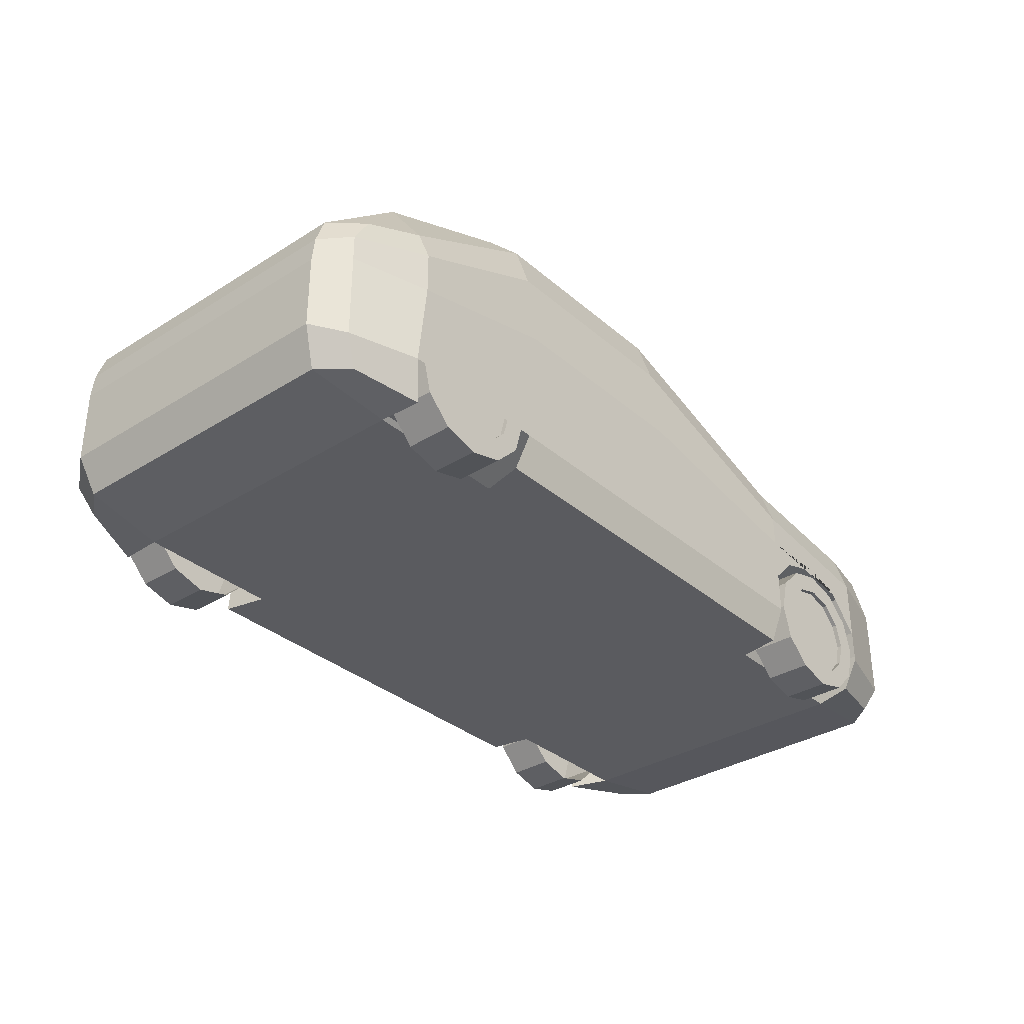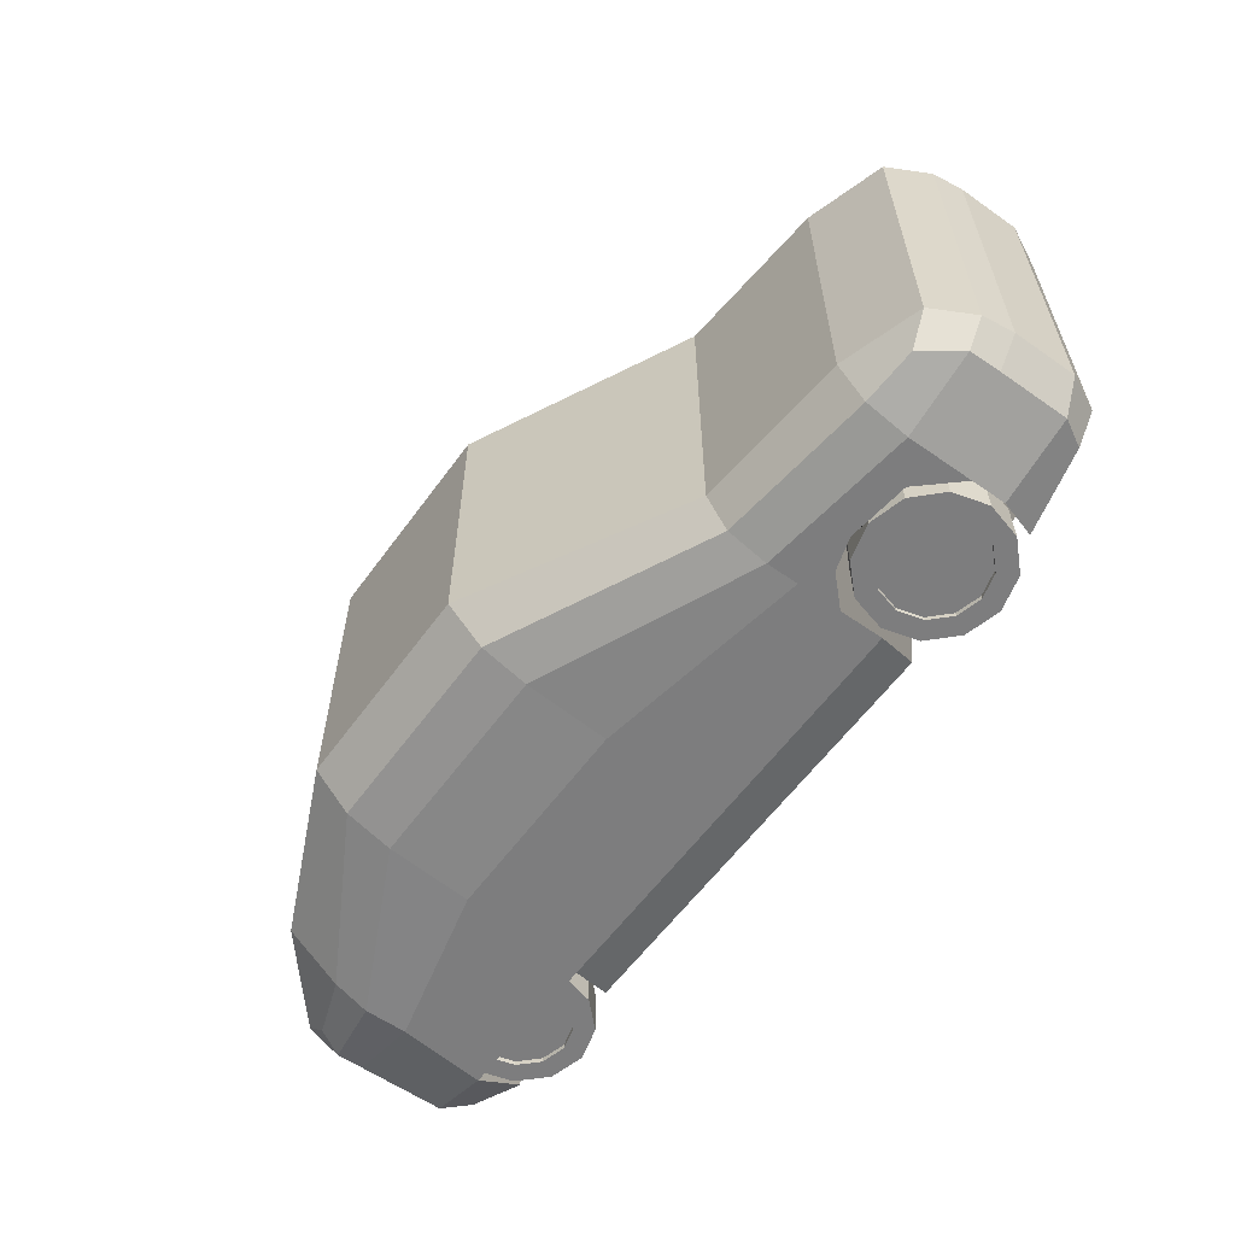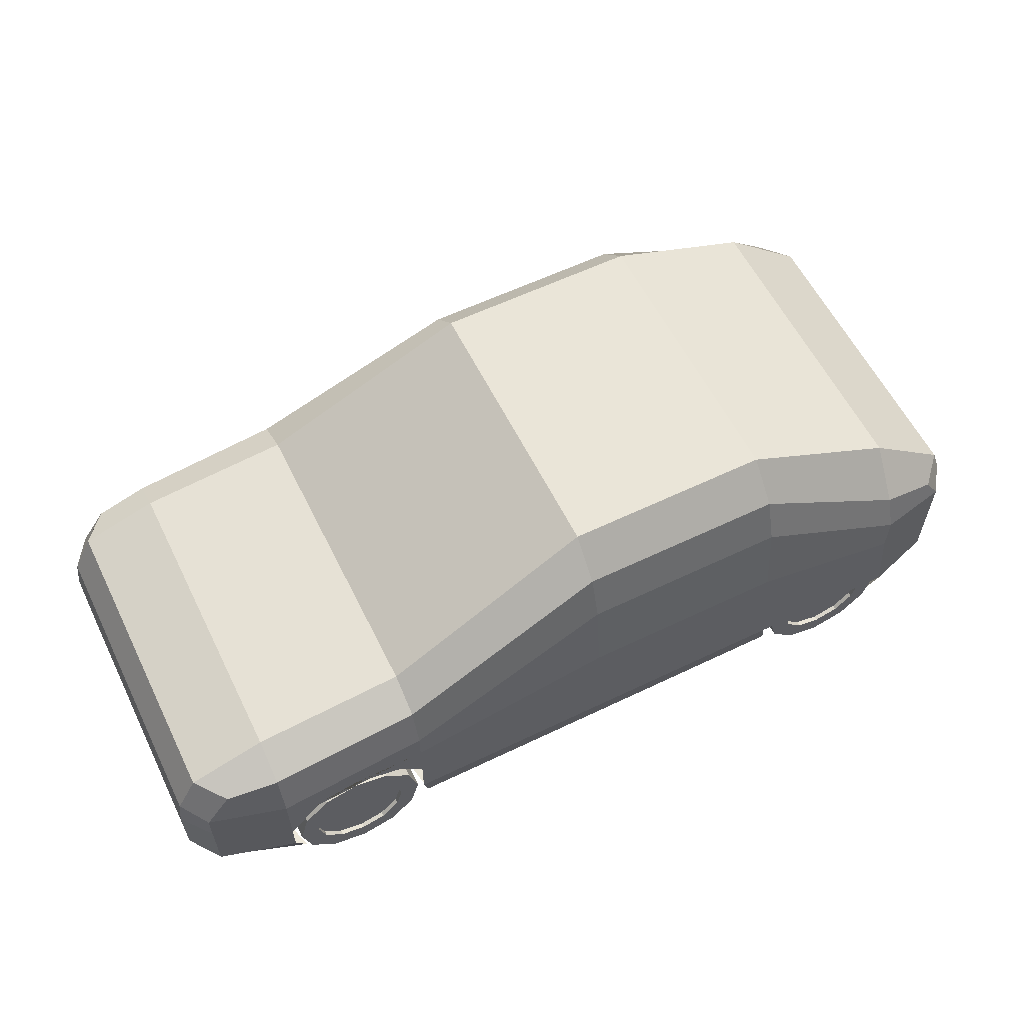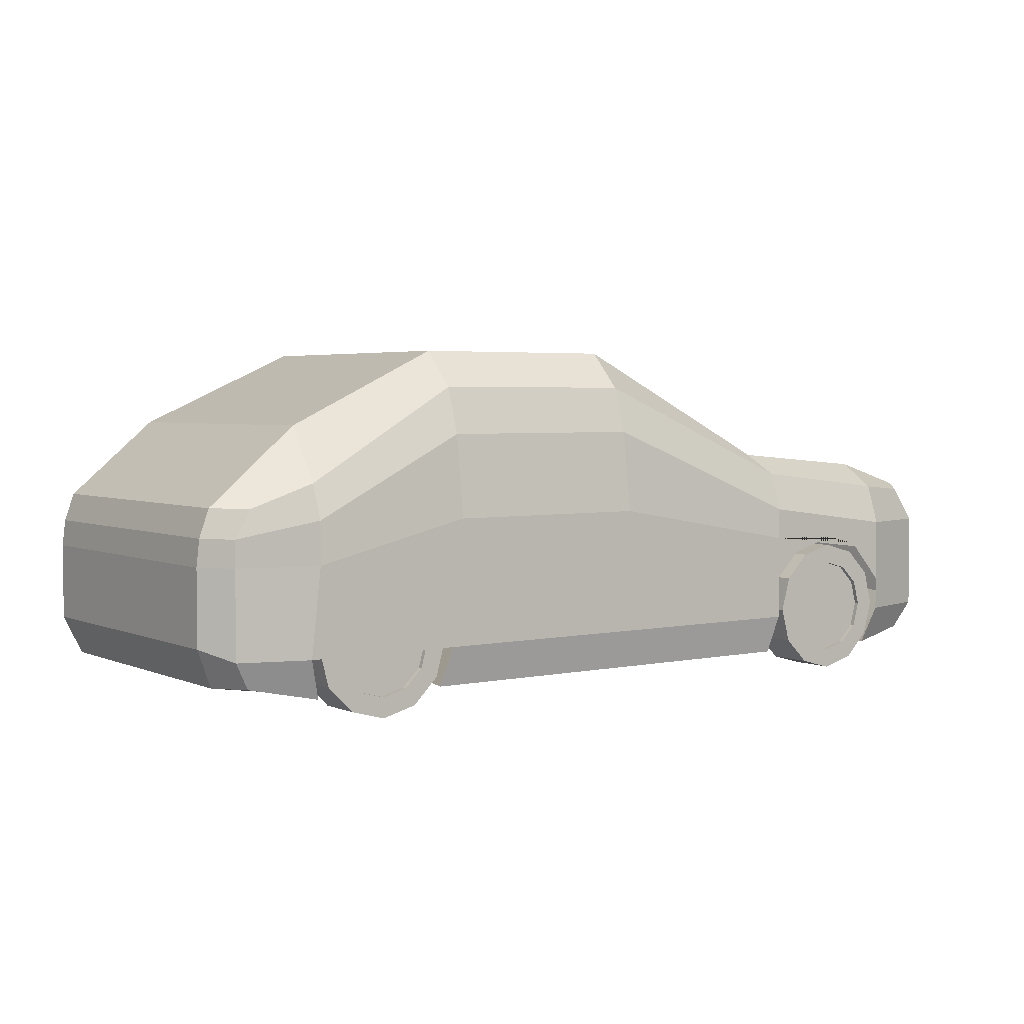
<metadata>
{"format":"obj","ext":"obj","renderer":"f3d","projection":"perspective","resolution":1024,"background":"white","views":[{"elev":-33.5,"azim":130.6,"up":"+Y"},{"elev":-59.2,"azim":-125.8,"up":"+Z"},{"elev":59.1,"azim":-26.3,"up":"+Y"},{"elev":3.5,"azim":144.5,"up":"+Y"}]}
</metadata>
<code>
o Circle.001_Circle
v -1.231 0.5071 0.8976
v -1.336 0.479 0.8976
v -1.413 0.4021 0.8976
v -1.441 0.2971 0.8976
v -1.413 0.1921 0.8976
v -1.336 0.1152 0.8976
v -1.231 0.08708 0.8976
v -1.126 0.1152 0.8976
v -1.049 0.1921 0.8976
v -1.021 0.2971 0.8976
v -1.049 0.4021 0.8976
v -1.126 0.479 0.8976
v -1.231 0.5926 0.8976
v -1.379 0.553 0.8976
v -1.487 0.4448 0.8976
v -1.527 0.2971 0.8976
v -1.487 0.1494 0.8976
v -1.379 0.04122 0.8976
v -1.231 0.001638 0.8976
v -1.083 0.04122 0.8976
v -0.9752 0.1494 0.8976
v -0.9357 0.2971 0.8976
v -0.9752 0.4448 0.8976
v -1.083 0.553 0.8976
v -1.336 0.479 0.878
v -1.231 0.5071 0.878
v -1.413 0.4021 0.878
v -1.441 0.2971 0.878
v -1.413 0.1921 0.878
v -1.336 0.1152 0.878
v -1.231 0.08708 0.878
v -1.126 0.1152 0.878
v -1.049 0.1921 0.878
v -1.021 0.2971 0.878
v -1.049 0.4021 0.878
v -1.126 0.479 0.878
v -1.231 0.5926 0.6976
v -1.379 0.553 0.6976
v -1.487 0.4448 0.6976
v -1.527 0.2971 0.6976
v -1.487 0.1494 0.6976
v -1.379 0.04122 0.6976
v -1.231 0.001638 0.6976
v -1.083 0.04122 0.6976
v -0.9752 0.1494 0.6976
v -0.9357 0.2971 0.6976
v -0.9752 0.4448 0.6976
v -1.083 0.553 0.6976
v -1.231 0.5071 -0.8976
v -1.336 0.479 -0.8976
v -1.413 0.4021 -0.8976
v -1.441 0.2971 -0.8976
v -1.413 0.1921 -0.8976
v -1.336 0.1152 -0.8976
v -1.231 0.08708 -0.8976
v -1.126 0.1152 -0.8976
v -1.049 0.1921 -0.8976
v -1.021 0.2971 -0.8976
v -1.049 0.4021 -0.8976
v -1.126 0.479 -0.8976
v -1.231 0.5926 -0.8976
v -1.379 0.553 -0.8976
v -1.487 0.4448 -0.8976
v -1.527 0.2971 -0.8976
v -1.487 0.1494 -0.8976
v -1.379 0.04122 -0.8976
v -1.231 0.001638 -0.8976
v -1.083 0.04122 -0.8976
v -0.9752 0.1494 -0.8976
v -0.9357 0.2971 -0.8976
v -0.9752 0.4448 -0.8976
v -1.083 0.553 -0.8976
v -1.336 0.479 -0.878
v -1.231 0.5071 -0.878
v -1.413 0.4021 -0.878
v -1.441 0.2971 -0.878
v -1.413 0.1921 -0.878
v -1.336 0.1152 -0.878
v -1.231 0.08708 -0.878
v -1.126 0.1152 -0.878
v -1.049 0.1921 -0.878
v -1.021 0.2971 -0.878
v -1.049 0.4021 -0.878
v -1.126 0.479 -0.878
v -1.231 0.5926 -0.6976
v -1.379 0.553 -0.6976
v -1.487 0.4448 -0.6976
v -1.527 0.2971 -0.6976
v -1.487 0.1494 -0.6976
v -1.379 0.04122 -0.6976
v -1.231 0.001638 -0.6976
v -1.083 0.04122 -0.6976
v -0.9752 0.1494 -0.6976
v -0.9357 0.2971 -0.6976
v -0.9752 0.4448 -0.6976
v -1.083 0.553 -0.6976
f 7 31 30 6
f 7 19 20 8
f 4 16 17 5
f 11 23 24 12
f 1 13 14 2
f 8 20 21 9
f 5 17 18 6
f 12 24 13 1
f 2 14 15 3
f 9 21 22 10
f 6 18 19 7
f 3 15 16 4
f 10 22 23 11
f 4 28 27 3
f 11 35 34 10
f 8 32 31 7
f 5 29 28 4
f 12 36 35 11
f 2 25 26 1
f 9 33 32 8
f 6 30 29 5
f 1 26 36 12
f 3 27 25 2
f 10 34 33 9
f 14 38 39 15
f 21 45 46 22
f 18 42 43 19
f 15 39 40 16
f 22 46 47 23
f 19 43 44 20
f 16 40 41 17
f 23 47 48 24
f 13 37 38 14
f 20 44 45 21
f 17 41 42 18
f 24 48 37 13
f 55 54 78 79
f 55 56 68 67
f 52 53 65 64
f 59 60 72 71
f 49 50 62 61
f 56 57 69 68
f 53 54 66 65
f 60 49 61 72
f 50 51 63 62
f 57 58 70 69
f 54 55 67 66
f 51 52 64 63
f 58 59 71 70
f 52 51 75 76
f 59 58 82 83
f 56 55 79 80
f 53 52 76 77
f 60 59 83 84
f 50 49 74 73
f 57 56 80 81
f 54 53 77 78
f 49 60 84 74
f 51 50 73 75
f 58 57 81 82
f 62 63 87 86
f 69 70 94 93
f 66 67 91 90
f 63 64 88 87
f 70 71 95 94
f 67 68 92 91
f 64 65 89 88
f 71 72 96 95
f 61 62 86 85
f 68 69 93 92
f 65 66 90 89
f 72 61 85 96
f 25 27 28 29 30 31 32 33 34 35 36 26
f 73 74 84 83 82 81 80 79 78 77 76 75
o Circle
v 1.279 0.5071 0.8976
v 1.174 0.479 0.8976
v 1.097 0.4021 0.8976
v 1.069 0.2971 0.8976
v 1.097 0.1921 0.8976
v 1.174 0.1152 0.8976
v 1.279 0.08708 0.8976
v 1.384 0.1152 0.8976
v 1.46 0.1921 0.8976
v 1.489 0.2971 0.8976
v 1.46 0.4021 0.8976
v 1.384 0.479 0.8976
v 1.279 0.5926 0.8976
v 1.131 0.553 0.8976
v 1.023 0.4448 0.8976
v 0.9831 0.2971 0.8976
v 1.023 0.1494 0.8976
v 1.131 0.04122 0.8976
v 1.279 0.001638 0.8976
v 1.426 0.04122 0.8976
v 1.534 0.1494 0.8976
v 1.574 0.2971 0.8976
v 1.534 0.4448 0.8976
v 1.426 0.553 0.8976
v 1.174 0.479 0.878
v 1.279 0.5071 0.878
v 1.097 0.4021 0.878
v 1.069 0.2971 0.878
v 1.097 0.1921 0.878
v 1.174 0.1152 0.878
v 1.279 0.08708 0.878
v 1.384 0.1152 0.878
v 1.46 0.1921 0.878
v 1.489 0.2971 0.878
v 1.46 0.4021 0.878
v 1.384 0.479 0.878
v 1.279 0.5926 0.6976
v 1.131 0.553 0.6976
v 1.023 0.4448 0.6976
v 0.9831 0.2971 0.6976
v 1.023 0.1494 0.6976
v 1.131 0.04122 0.6976
v 1.279 0.001638 0.6976
v 1.426 0.04122 0.6976
v 1.534 0.1494 0.6976
v 1.574 0.2971 0.6976
v 1.534 0.4448 0.6976
v 1.426 0.553 0.6976
v 1.279 0.5071 -0.8976
v 1.174 0.479 -0.8976
v 1.097 0.4021 -0.8976
v 1.069 0.2971 -0.8976
v 1.097 0.1921 -0.8976
v 1.174 0.1152 -0.8976
v 1.279 0.08708 -0.8976
v 1.384 0.1152 -0.8976
v 1.46 0.1921 -0.8976
v 1.489 0.2971 -0.8976
v 1.46 0.4021 -0.8976
v 1.384 0.479 -0.8976
v 1.279 0.5926 -0.8976
v 1.131 0.553 -0.8976
v 1.023 0.4448 -0.8976
v 0.9831 0.2971 -0.8976
v 1.023 0.1494 -0.8976
v 1.131 0.04122 -0.8976
v 1.279 0.001638 -0.8976
v 1.426 0.04122 -0.8976
v 1.534 0.1494 -0.8976
v 1.574 0.2971 -0.8976
v 1.534 0.4448 -0.8976
v 1.426 0.553 -0.8976
v 1.174 0.479 -0.878
v 1.279 0.5071 -0.878
v 1.097 0.4021 -0.878
v 1.069 0.2971 -0.878
v 1.097 0.1921 -0.878
v 1.174 0.1152 -0.878
v 1.279 0.08708 -0.878
v 1.384 0.1152 -0.878
v 1.46 0.1921 -0.878
v 1.489 0.2971 -0.878
v 1.46 0.4021 -0.878
v 1.384 0.479 -0.878
v 1.279 0.5926 -0.6976
v 1.131 0.553 -0.6976
v 1.023 0.4448 -0.6976
v 0.9831 0.2971 -0.6976
v 1.023 0.1494 -0.6976
v 1.131 0.04122 -0.6976
v 1.279 0.001638 -0.6976
v 1.426 0.04122 -0.6976
v 1.534 0.1494 -0.6976
v 1.574 0.2971 -0.6976
v 1.534 0.4448 -0.6976
v 1.426 0.553 -0.6976
f 103 127 126 102
f 103 115 116 104
f 100 112 113 101
f 107 119 120 108
f 97 109 110 98
f 104 116 117 105
f 101 113 114 102
f 108 120 109 97
f 98 110 111 99
f 105 117 118 106
f 102 114 115 103
f 99 111 112 100
f 106 118 119 107
f 100 124 123 99
f 107 131 130 106
f 104 128 127 103
f 101 125 124 100
f 108 132 131 107
f 98 121 122 97
f 105 129 128 104
f 102 126 125 101
f 97 122 132 108
f 99 123 121 98
f 106 130 129 105
f 110 134 135 111
f 117 141 142 118
f 114 138 139 115
f 111 135 136 112
f 118 142 143 119
f 115 139 140 116
f 112 136 137 113
f 119 143 144 120
f 109 133 134 110
f 116 140 141 117
f 113 137 138 114
f 120 144 133 109
f 151 150 174 175
f 151 152 164 163
f 148 149 161 160
f 155 156 168 167
f 145 146 158 157
f 152 153 165 164
f 149 150 162 161
f 156 145 157 168
f 146 147 159 158
f 153 154 166 165
f 150 151 163 162
f 147 148 160 159
f 154 155 167 166
f 148 147 171 172
f 155 154 178 179
f 152 151 175 176
f 149 148 172 173
f 156 155 179 180
f 146 145 170 169
f 153 152 176 177
f 150 149 173 174
f 145 156 180 170
f 147 146 169 171
f 154 153 177 178
f 158 159 183 182
f 165 166 190 189
f 162 163 187 186
f 159 160 184 183
f 166 167 191 190
f 163 164 188 187
f 160 161 185 184
f 167 168 192 191
f 157 158 182 181
f 164 165 189 188
f 161 162 186 185
f 168 157 181 192
f 121 123 124 125 126 127 128 129 130 131 132 122
f 169 170 180 179 178 177 176 175 174 173 172 171
o Cube_Cube.001
v 0 0.1 -0
v 1.569 0.1 -0
v 0 0.1 0.6805
v -1.562 0.1 -0
v 0 0.1 -0.6805
v 1.569 0.1 -0.6805
v 1.569 0.1 0.6805
v -1.562 0.1 0.6805
v -1.562 0.1 -0.6805
v -0 1.5 0
v 0 1.5 -0.6391
v -1.562 0.9693 0
v -1e-06 1.5 0.6391
v 1.569 1.189 0
v 1.569 1.189 -0.6805
v -1.562 0.9693 -0.6805
v -1.562 0.9693 0.6805
v 1.569 1.189 0.6805
v 2 0.6376 0
v 2 0.6376 -0.6805
v 1.987 0.7505 0
v 2 0.6376 0.6805
v 2 0.3146 0
v 2 0.3146 -0.6805
v 1.987 0.7505 -0.6805
v 1.987 0.7505 0.6805
v 2 0.3146 0.6805
v -1e-06 0.8 0.9
v 1.569 0.6376 0.9
v -1e-06 1.15 0.8563
v -1.562 0.5594 0.9
v -0 0.2668 0.9
v 1.611 0.2668 0.9
v 1.569 0.8174 0.9
v -1.562 0.6905 0.9
v -1.562 0.2668 0.9
v -2 0.5594 -0
v -2 0.5594 0.6805
v -1.983 0.6905 -0
v -2 0.5594 -0.6805
v -2 0.2939 -0
v -2 0.2939 0.6805
v -1.983 0.6905 0.6805
v -1.983 0.6905 -0.6805
v -2 0.2939 -0.6805
v 0 0.8 -0.9
v 1.569 0.6376 -0.9
v 0 0.2668 -0.9
v -1.562 0.5594 -0.9
v 0 1.15 -0.8563
v 1.569 0.8174 -0.9
v 1.611 0.2668 -0.9
v -1.562 0.2668 -0.9
v -1.562 0.6905 -0.9
v 1.928 0.1514 -0.6513
v 1.928 0.1514 0
v 1.928 0.1514 0.6513
v 1.562 0.1 -0.8613
v -3.2e-05 0.1 -0.8613
v -1.506 0.1 -0.8613
v 1.897 0.2668 -0.8091
v 1.897 0.6376 -0.8091
v 1.897 0.7505 -0.8091
v 1.562 0.1 0.8613
v -3.3e-05 0.1 0.8613
v -1.506 0.1 0.8613
v 1.897 0.2668 0.8091
v 1.897 0.6376 0.8091
v 1.897 0.7505 0.8091
v -1.928 0.1446 0.6513
v -1.928 0.1446 -0
v -1.928 0.1446 -0.6513
v -1.897 0.2668 0.8091
v -1.897 0.5594 0.8091
v -1.895 0.6905 0.8091
v -1.897 0.2668 -0.8091
v -1.897 0.5594 -0.8091
v -1.895 0.6905 -0.8091
v 1.945 0.8682 -0.6805
v 1.945 0.8682 1e-06
v 1.945 0.8682 0.6805
v 1.569 0.9621 -0.8427
v 1e-06 1.346 -0.7914
v -1.562 0.8645 -0.8427
v 1.569 0.9621 0.8427
v -1e-06 1.346 0.7914
v -1.562 0.8645 0.8427
v -1.892 0.8645 0.6805
v -1.892 0.8645 -0
v -1.892 0.8645 -0.6805
v 1.829 0.1514 -0.7743
v 1.829 0.1514 0.7743
v -1.829 0.1446 0.7743
v -1.829 0.1446 -0.7743
v 1.826 0.8682 -0.8091
v 1.826 0.8682 0.8091
v -1.786 0.8435 0.8091
v -1.786 0.8435 -0.8091
v 0.9398 0.1 -0
v 0.9398 0.1 -0.6805
v 0.9398 0.1 0.6805
v 0.8915 1.5 -0.6391
v 0.8915 1.5 0
v 0.8915 1.5 0.6391
v 0.8915 0.8 0.9
v 0.9398 0.2668 0.9
v 0.8915 1.15 0.8563
v 0.8915 0.8 -0.9
v 0.8915 1.15 -0.8563
v 0.9398 0.2668 -0.9
v 0.9803 0.1 -0.8613
v 0.9803 0.1 0.8613
v 0.8915 1.346 -0.7914
v 0.8915 1.346 0.7914
v -0.9077 0.1 -0
v -0.9077 0.1 0.6805
v -0.9077 0.1 -0.6805
v -0.9077 1.027 0
v -0.9077 1.027 -0.6805
v -0.9077 1.027 0.6805
v -0.9077 0.6403 0.9
v -0.9077 0.7763 0.9
v -0.9077 0.2668 0.9
v -0.9077 0.6403 -0.9
v -0.9077 0.2668 -0.9
v -0.9077 0.7763 -0.9
v -0.8752 0.1 -0.8613
v -0.8752 0.1 0.8613
v -0.9077 0.9418 -0.8427
v -0.9077 0.9418 0.8427
v -0.9077 0.4536 0.9
v -0.9077 0.4536 -0.9
v -1.235 0.6325 0.9
v -1.235 0.6325 -0.9
v -1.021 0.5676 0.9
v -1.021 0.5676 -0.9
v -1.562 0.4131 0.9
v -1.562 0.4131 -0.9
v -1.398 0.5959 0.9
v -1.398 0.5959 -0.9
v -1.983 0.6905 0.3403
v -1.983 0.6905 -0.3403
v -1.892 0.8645 0.4486
v -1.892 0.8645 -0.4486
v 1.987 0.7505 -0.3403
v 1.987 0.7505 0.3403
v 1.945 0.8682 -0.4482
v 1.945 0.8682 0.4482
f 291 292 198 194
f 194 198 247 248
f 198 250 283 247
f 291 194 199 293
f 194 248 249 199
f 199 249 284 256
f 307 308 200 196
f 196 200 262 263
f 200 258 285 262
f 307 196 201 309
f 196 263 264 201
f 201 264 286 252
f 294 207 274 305
f 206 272 339 271 207
f 207 271 287 274
f 310 311 208 204
f 204 208 282 336 281
f 311 321 276 208
f 208 276 290 282
f 310 204 209 312
f 312 209 279 322
f 204 281 335 280 209
f 209 280 289 279
f 206 210 273 340 272
f 296 306 277 210
f 210 277 288 273
f 211 215 216 212
f 212 216 253 254
f 215 248 247 216
f 216 247 283 253
f 211 212 217 337 213
f 212 254 255 217
f 211 213 338 218 214
f 214 218 261 260
f 211 214 219 215
f 215 219 249 248
f 214 260 259 219
f 219 259 284 249
f 297 298 225 221
f 221 225 259 260
f 225 256 284 259
f 221 260 261 226
f 226 261 288 277
f 313 314 227 223 331 325
f 223 227 267 266
f 314 322 279 227
f 227 279 289 267
f 223 266 265 228 329
f 228 265 285 258
f 229 233 234 230
f 230 234 265 266
f 233 263 262 234
f 234 262 285 265
f 229 230 235 333 231
f 230 266 267 235
f 229 231 334 236 232
f 232 236 270 269
f 229 232 237 233
f 233 237 264 263
f 232 269 268 237
f 237 268 286 264
f 239 243 255 254
f 243 274 287 255
f 300 239 244 302
f 239 254 253 244
f 244 253 283 250
f 316 324 328 326
f 241 330 245 268 269
f 327 323 313 325
f 245 252 286 268
f 316 326 332 241 246 318
f 318 246 276 321
f 241 269 270 246
f 246 270 290 276
f 240 302 303 251
f 238 300 302 240
f 224 257 304 298
f 220 224 298 297
f 205 278 306 296
f 203 294 305 275
f 195 293 304 257
f 193 291 293 195
f 197 251 303 292
f 193 197 292 291
f 240 251 319 317
f 238 240 317 324 316
f 224 315 320 257
f 220 313 323 315 224
f 205 312 322 278
f 203 275 321 311
f 197 309 319 251
f 193 307 309 197
f 195 257 320 308
f 193 195 308 307
f 332 330 241
f 331 223 329
f 231 281 336 334
f 231 333 335 281
f 213 272 340 338
f 213 337 339 272
f 295 206 207 294
f 295 296 210 206
f 297 221 226 299
f 299 226 277 306
f 300 301 243 239
f 301 305 274 243
f 242 275 305 301
f 238 242 301 300
f 222 299 306 278
f 220 297 299 222
f 202 205 296 295
f 202 295 294 203
f 242 318 321 275
f 238 316 318 242
f 222 278 322 314
f 220 222 314 313
f 202 310 312 205
f 202 203 311 310
f 337 217 271 339
f 338 340 273 218
f 333 235 280 335
f 334 336 282 236
f 217 255 287 271
f 218 273 288 261
f 235 267 289 280
f 236 282 290 270
l 250 303
l 256 304

</code>
